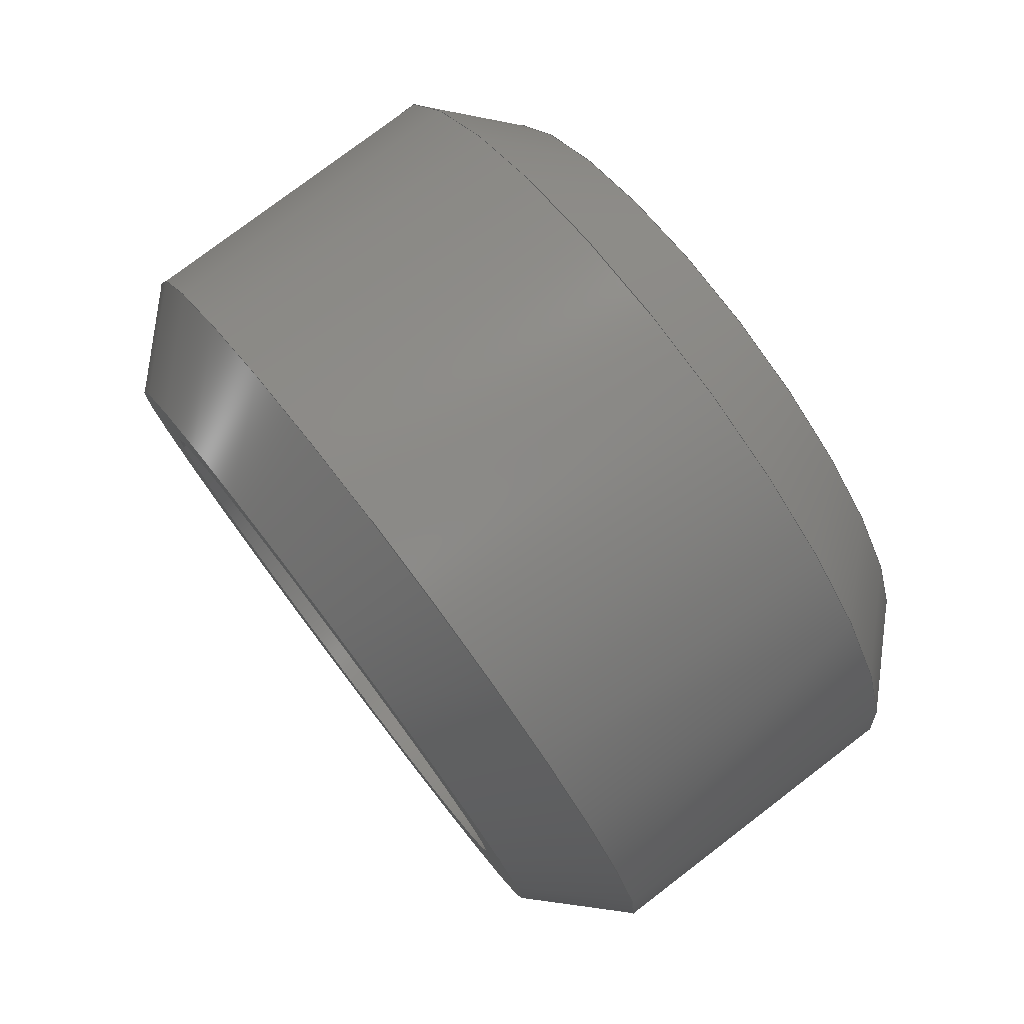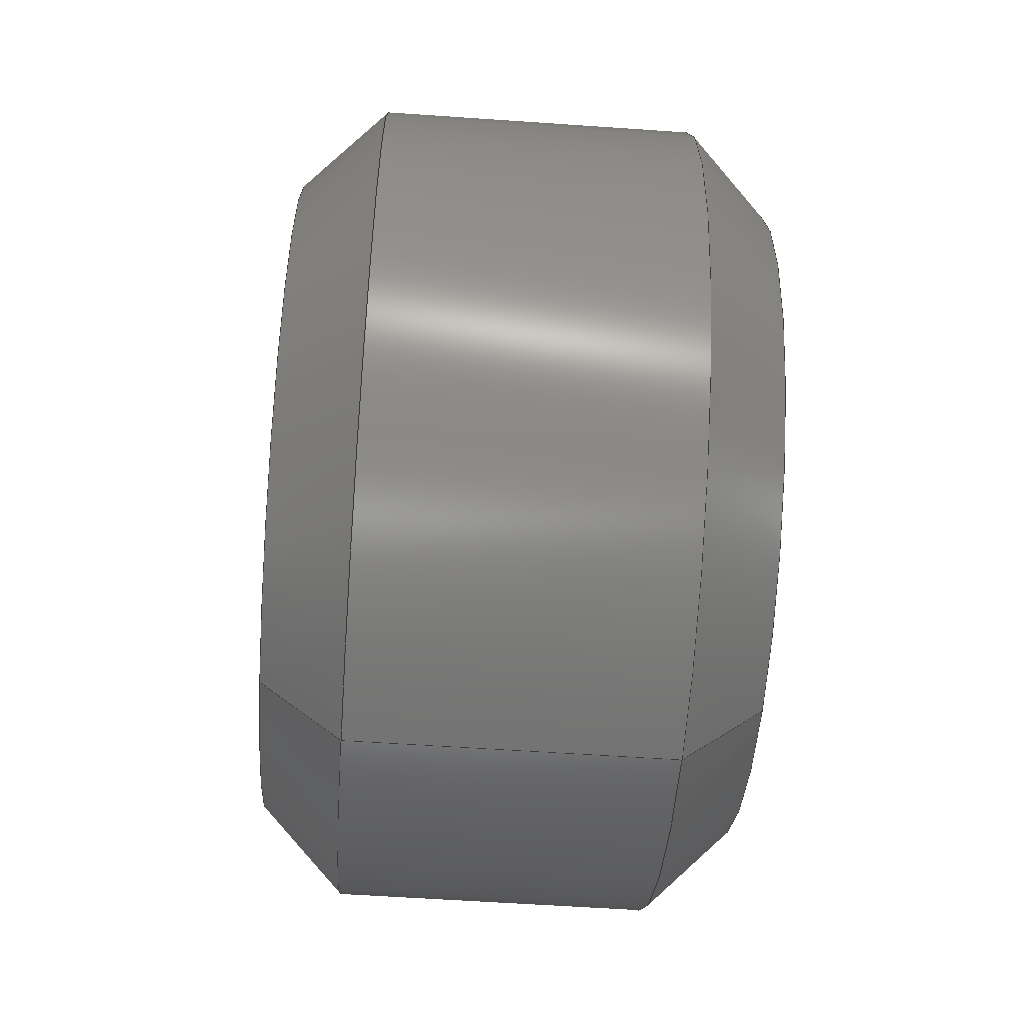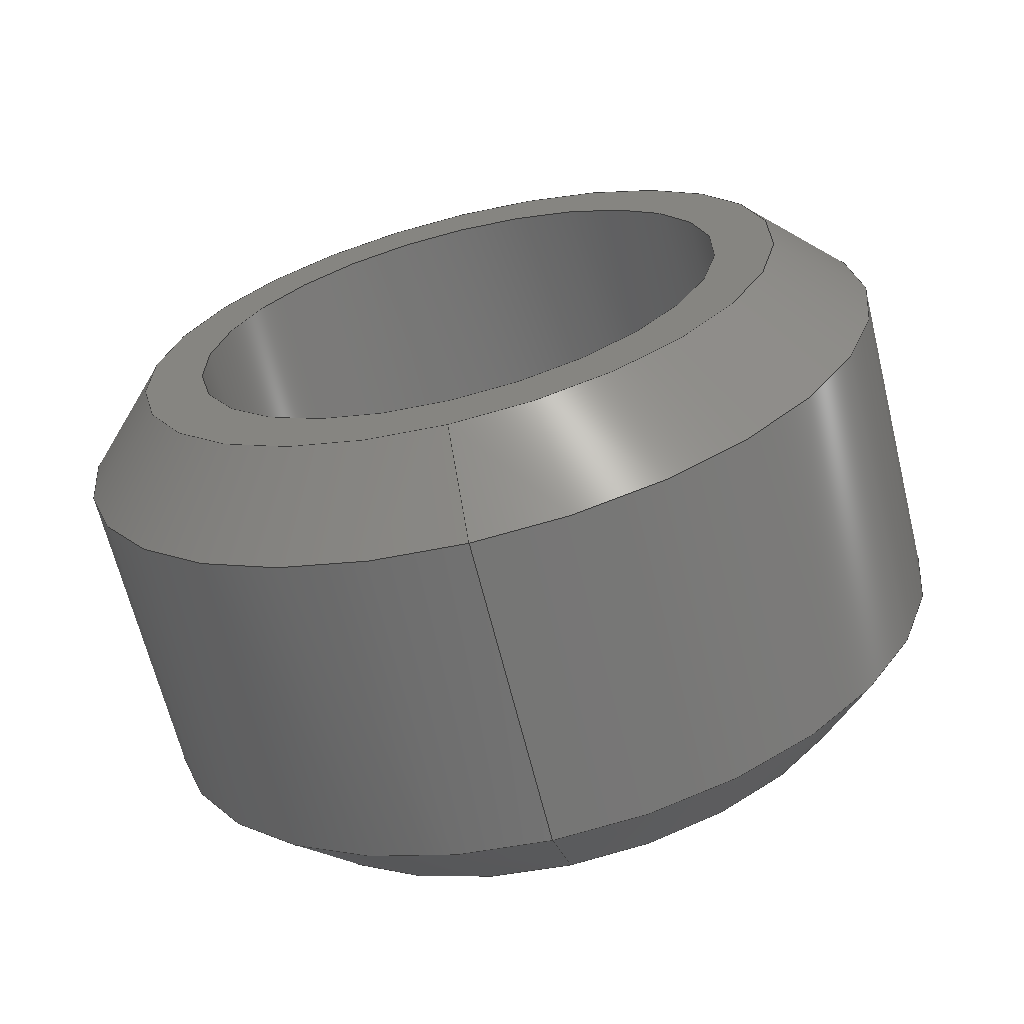
<metadata>
{"format":"step","ext":"step","renderer":"f3d","projection":"perspective","resolution":1024,"background":"white","views":[{"elev":78.0,"azim":-37.3,"up":"+Y"},{"elev":-58.1,"azim":-4.1,"up":"+Z"},{"elev":-66.2,"azim":103.9,"up":"+Z"}]}
</metadata>
<code>
ISO-10303-21;
DATA;
#1 = MECHANICAL_DESIGN_GEOMETRIC_PRESENTATION_REPRESENTATION( ' ', ( #7, #8, #9, #10, #11, #12, #13, #14, #15, #16 ), #6 );
#2 = PRODUCT_DEFINITION_CONTEXT( '', #17, 'design' );
#3 = APPLICATION_PROTOCOL_DEFINITION( 'international standard', 'automotive_design', 2001, #17 );
#4 = PRODUCT_CATEGORY_RELATIONSHIP( 'NONE', 'NONE', #18, #19 );
#5 = SHAPE_DEFINITION_REPRESENTATION( #20, #21 );
#6 =  ( GEOMETRIC_REPRESENTATION_CONTEXT( 3 )GLOBAL_UNCERTAINTY_ASSIGNED_CONTEXT( ( #22 ) )GLOBAL_UNIT_ASSIGNED_CONTEXT( ( #23, #24, #25 ) )REPRESENTATION_CONTEXT( 'NONE', 'WORKSPACE' ) );
#7 = STYLED_ITEM( '', ( #26 ), #27 );
#8 = STYLED_ITEM( '', ( #28 ), #29 );
#9 = STYLED_ITEM( '', ( #30 ), #31 );
#10 = STYLED_ITEM( '', ( #32 ), #33 );
#11 = STYLED_ITEM( '', ( #34 ), #35 );
#12 = STYLED_ITEM( '', ( #36 ), #37 );
#13 = STYLED_ITEM( '', ( #38 ), #39 );
#14 = STYLED_ITEM( '', ( #40 ), #41 );
#15 = STYLED_ITEM( '', ( #42 ), #43 );
#16 = STYLED_ITEM( '', ( #44 ), #45 );
#17 = APPLICATION_CONTEXT( 'core data for automotive mechanical design processes' );
#18 = PRODUCT_CATEGORY( 'part', 'NONE' );
#19 = PRODUCT_RELATED_PRODUCT_CATEGORY( 'detail', ' ', ( #46 ) );
#20 = PRODUCT_DEFINITION_SHAPE( 'NONE', 'NONE', #47 );
#21 = ADVANCED_BREP_SHAPE_REPRESENTATION( 'Part 1', ( #48, #49 ), #6 );
#22 = UNCERTAINTY_MEASURE_WITH_UNIT( LENGTH_MEASURE( 1e-17 ), #23, '', '' );
#23 =  ( CONVERSION_BASED_UNIT( 'METRE', #50 )LENGTH_UNIT(  )NAMED_UNIT( #51 ) );
#24 =  ( NAMED_UNIT( #52 )PLANE_ANGLE_UNIT(  )SI_UNIT( $, .RADIAN. ) );
#25 =  ( NAMED_UNIT( #52 )SI_UNIT( $, .STERADIAN. )SOLID_ANGLE_UNIT(  ) );
#26 = PRESENTATION_STYLE_ASSIGNMENT( ( #53 ) );
#27 = ADVANCED_FACE( '', ( #54, #55 ), #56, .F. );
#28 = PRESENTATION_STYLE_ASSIGNMENT( ( #57 ) );
#29 = ADVANCED_FACE( '', ( #58, #59 ), #60, .T. );
#30 = PRESENTATION_STYLE_ASSIGNMENT( ( #61 ) );
#31 = ADVANCED_FACE( '', ( #62, #63 ), #64, .T. );
#32 = PRESENTATION_STYLE_ASSIGNMENT( ( #65 ) );
#33 = ADVANCED_FACE( '', ( #66, #67 ), #68, .T. );
#34 = PRESENTATION_STYLE_ASSIGNMENT( ( #69 ) );
#35 = ADVANCED_FACE( '', ( #70, #71 ), #72, .F. );
#36 = PRESENTATION_STYLE_ASSIGNMENT( ( #73 ) );
#37 = ADVANCED_FACE( '', ( #74, #75 ), #76, .F. );
#38 = PRESENTATION_STYLE_ASSIGNMENT( ( #77 ) );
#39 = ADVANCED_FACE( '', ( #78, #79 ), #80, .T. );
#40 = PRESENTATION_STYLE_ASSIGNMENT( ( #81 ) );
#41 = ADVANCED_FACE( '', ( #82, #83 ), #84, .T. );
#42 = PRESENTATION_STYLE_ASSIGNMENT( ( #85 ) );
#43 = ADVANCED_FACE( '', ( #86, #87 ), #88, .T. );
#44 = PRESENTATION_STYLE_ASSIGNMENT( ( #89 ) );
#45 = ADVANCED_FACE( '', ( #90, #91 ), #92, .T. );
#46 = PRODUCT( 'Part 1', 'Part 1', 'PART-Part 1-DESC', ( #93 ) );
#47 = PRODUCT_DEFINITION( 'NONE', 'NONE', #94, #2 );
#48 = MANIFOLD_SOLID_BREP( 'Part 1', #95 );
#49 = AXIS2_PLACEMENT_3D( '', #96, #97, #98 );
#50 = LENGTH_MEASURE_WITH_UNIT( LENGTH_MEASURE( 1 ), #99 );
#51 = DIMENSIONAL_EXPONENTS( 1, 0, 0, 0, 0, 0, 0 );
#52 = DIMENSIONAL_EXPONENTS( 0, 0, 0, 0, 0, 0, 0 );
#53 = SURFACE_STYLE_USAGE( .BOTH., #100 );
#54 = FACE_OUTER_BOUND( '', #101, .T. );
#55 = FACE_OUTER_BOUND( '', #102, .T. );
#56 = CYLINDRICAL_SURFACE( '', #103, 0.00432 );
#57 = SURFACE_STYLE_USAGE( .BOTH., #104 );
#58 = FACE_BOUND( '', #105, .T. );
#59 = FACE_OUTER_BOUND( '', #106, .T. );
#60 = PLANE( '', #107 );
#61 = SURFACE_STYLE_USAGE( .BOTH., #108 );
#62 = FACE_OUTER_BOUND( '', #109, .T. );
#63 = FACE_BOUND( '', #110, .T. );
#64 = PLANE( '', #111 );
#65 = SURFACE_STYLE_USAGE( .BOTH., #112 );
#66 = FACE_BOUND( '', #113, .T. );
#67 = FACE_OUTER_BOUND( '', #114, .T. );
#68 = PLANE( '', #115 );
#69 = SURFACE_STYLE_USAGE( .BOTH., #116 );
#70 = FACE_OUTER_BOUND( '', #117, .T. );
#71 = FACE_OUTER_BOUND( '', #118, .T. );
#72 = CYLINDRICAL_SURFACE( '', #119, 0.005 );
#73 = SURFACE_STYLE_USAGE( .BOTH., #120 );
#74 = FACE_OUTER_BOUND( '', #121, .T. );
#75 = FACE_OUTER_BOUND( '', #122, .T. );
#76 = CYLINDRICAL_SURFACE( '', #123, 0.005 );
#77 = SURFACE_STYLE_USAGE( .BOTH., #124 );
#78 = FACE_BOUND( '', #125, .T. );
#79 = FACE_OUTER_BOUND( '', #126, .T. );
#80 = CONICAL_SURFACE( '', #127, 0.007615, 0.7854 );
#81 = SURFACE_STYLE_USAGE( .BOTH., #128 );
#82 = FACE_OUTER_BOUND( '', #129, .T. );
#83 = FACE_BOUND( '', #130, .T. );
#84 = PLANE( '', #131 );
#85 = SURFACE_STYLE_USAGE( .BOTH., #132 );
#86 = FACE_OUTER_BOUND( '', #133, .T. );
#87 = FACE_BOUND( '', #134, .T. );
#88 = CONICAL_SURFACE( '', #135, 0.006105, 0.7854 );
#89 = SURFACE_STYLE_USAGE( .BOTH., #136 );
#90 = FACE_OUTER_BOUND( '', #137, .T. );
#91 = FACE_OUTER_BOUND( '', #138, .T. );
#92 = CYLINDRICAL_SURFACE( '', #139, 0.007615 );
#93 = PRODUCT_CONTEXT( '', #17, 'mechanical' );
#94 = PRODUCT_DEFINITION_FORMATION_WITH_SPECIFIED_SOURCE( ' ', 'NONE', #46, .NOT_KNOWN. );
#95 = CLOSED_SHELL( '', ( #29, #27, #31, #37, #41, #43, #45, #39, #33, #35 ) );
#96 = CARTESIAN_POINT( '', ( 0, 0, 0 ) );
#97 = DIRECTION( '', ( 0, 0, 1 ) );
#98 = DIRECTION( '', ( 1, 0, 0 ) );
#99 =  ( LENGTH_UNIT(  )NAMED_UNIT( #51 )SI_UNIT( $, .METRE. ) );
#100 = SURFACE_SIDE_STYLE( '', ( #140 ) );
#101 = EDGE_LOOP( '', ( #141 ) );
#102 = EDGE_LOOP( '', ( #142 ) );
#103 = AXIS2_PLACEMENT_3D( '', #143, #144, #145 );
#104 = SURFACE_SIDE_STYLE( '', ( #146 ) );
#105 = EDGE_LOOP( '', ( #147 ) );
#106 = EDGE_LOOP( '', ( #148 ) );
#107 = AXIS2_PLACEMENT_3D( '', #149, #150, #151 );
#108 = SURFACE_SIDE_STYLE( '', ( #152 ) );
#109 = EDGE_LOOP( '', ( #153 ) );
#110 = EDGE_LOOP( '', ( #154 ) );
#111 = AXIS2_PLACEMENT_3D( '', #155, #156, #157 );
#112 = SURFACE_SIDE_STYLE( '', ( #158 ) );
#113 = EDGE_LOOP( '', ( #159 ) );
#114 = EDGE_LOOP( '', ( #160 ) );
#115 = AXIS2_PLACEMENT_3D( '', #161, #162, #163 );
#116 = SURFACE_SIDE_STYLE( '', ( #164 ) );
#117 = EDGE_LOOP( '', ( #165 ) );
#118 = EDGE_LOOP( '', ( #166 ) );
#119 = AXIS2_PLACEMENT_3D( '', #167, #168, #169 );
#120 = SURFACE_SIDE_STYLE( '', ( #170 ) );
#121 = EDGE_LOOP( '', ( #171 ) );
#122 = EDGE_LOOP( '', ( #172 ) );
#123 = AXIS2_PLACEMENT_3D( '', #173, #174, #175 );
#124 = SURFACE_SIDE_STYLE( '', ( #176 ) );
#125 = EDGE_LOOP( '', ( #177 ) );
#126 = EDGE_LOOP( '', ( #178 ) );
#127 = AXIS2_PLACEMENT_3D( '', #179, #180, #181 );
#128 = SURFACE_SIDE_STYLE( '', ( #182 ) );
#129 = EDGE_LOOP( '', ( #183 ) );
#130 = EDGE_LOOP( '', ( #184 ) );
#131 = AXIS2_PLACEMENT_3D( '', #185, #186, #187 );
#132 = SURFACE_SIDE_STYLE( '', ( #188 ) );
#133 = EDGE_LOOP( '', ( #189 ) );
#134 = EDGE_LOOP( '', ( #190 ) );
#135 = AXIS2_PLACEMENT_3D( '', #191, #192, #193 );
#136 = SURFACE_SIDE_STYLE( '', ( #194 ) );
#137 = EDGE_LOOP( '', ( #195 ) );
#138 = EDGE_LOOP( '', ( #196 ) );
#139 = AXIS2_PLACEMENT_3D( '', #197, #198, #199 );
#140 = SURFACE_STYLE_FILL_AREA( #200 );
#141 = ORIENTED_EDGE( '', *, *, #201, .T. );
#142 = ORIENTED_EDGE( '', *, *, #202, .F. );
#143 = CARTESIAN_POINT( '', ( 0, 0, 0 ) );
#144 = DIRECTION( '', ( -1, -0, -0 ) );
#145 = DIRECTION( '', ( 0, 0, -1 ) );
#146 = SURFACE_STYLE_FILL_AREA( #203 );
#147 = ORIENTED_EDGE( '', *, *, #202, .T. );
#148 = ORIENTED_EDGE( '', *, *, #204, .F. );
#149 = CARTESIAN_POINT( '', ( -0.0005, 0.00432, 0 ) );
#150 = DIRECTION( '', ( -1, 0, 0 ) );
#151 = DIRECTION( '', ( 0, 0, 1 ) );
#152 = SURFACE_STYLE_FILL_AREA( #205 );
#153 = ORIENTED_EDGE( '', *, *, #206, .T. );
#154 = ORIENTED_EDGE( '', *, *, #201, .F. );
#155 = CARTESIAN_POINT( '', ( 0.0005, 0.00432, 0 ) );
#156 = DIRECTION( '', ( 1, 0, 0 ) );
#157 = DIRECTION( '', ( 0, 0, -1 ) );
#158 = SURFACE_STYLE_FILL_AREA( #207 );
#159 = ORIENTED_EDGE( '', *, *, #208, .T. );
#160 = ORIENTED_EDGE( '', *, *, #209, .F. );
#161 = CARTESIAN_POINT( '', ( -0.0044, 0.005, 0 ) );
#162 = DIRECTION( '', ( -1, 0, 0 ) );
#163 = DIRECTION( '', ( 0, 0, 1 ) );
#164 = SURFACE_STYLE_FILL_AREA( #210 );
#165 = ORIENTED_EDGE( '', *, *, #204, .T. );
#166 = ORIENTED_EDGE( '', *, *, #208, .F. );
#167 = CARTESIAN_POINT( '', ( 0, 0, 0 ) );
#168 = DIRECTION( '', ( -1, -0, -0 ) );
#169 = DIRECTION( '', ( 0, 0, -1 ) );
#170 = SURFACE_STYLE_FILL_AREA( #211 );
#171 = ORIENTED_EDGE( '', *, *, #212, .T. );
#172 = ORIENTED_EDGE( '', *, *, #206, .F. );
#173 = CARTESIAN_POINT( '', ( 0, 0, 0 ) );
#174 = DIRECTION( '', ( -1, -0, -0 ) );
#175 = DIRECTION( '', ( 0, 0, -1 ) );
#176 = SURFACE_STYLE_FILL_AREA( #213 );
#177 = ORIENTED_EDGE( '', *, *, #209, .T. );
#178 = ORIENTED_EDGE( '', *, *, #214, .F. );
#179 = CARTESIAN_POINT( '', ( -0.00289, 0, 0 ) );
#180 = DIRECTION( '', ( 1, -0, 0 ) );
#181 = DIRECTION( '', ( 0, 0, -1 ) );
#182 = SURFACE_STYLE_FILL_AREA( #215 );
#183 = ORIENTED_EDGE( '', *, *, #216, .T. );
#184 = ORIENTED_EDGE( '', *, *, #212, .F. );
#185 = CARTESIAN_POINT( '', ( 0.0044, 0.005, 0 ) );
#186 = DIRECTION( '', ( 1, 0, 0 ) );
#187 = DIRECTION( '', ( 0, 0, -1 ) );
#188 = SURFACE_STYLE_FILL_AREA( #217 );
#189 = ORIENTED_EDGE( '', *, *, #218, .T. );
#190 = ORIENTED_EDGE( '', *, *, #216, .F. );
#191 = CARTESIAN_POINT( '', ( 0.0044, 0, 0 ) );
#192 = DIRECTION( '', ( -1, 0, -0 ) );
#193 = DIRECTION( '', ( 0, 0, 1 ) );
#194 = SURFACE_STYLE_FILL_AREA( #219 );
#195 = ORIENTED_EDGE( '', *, *, #214, .T. );
#196 = ORIENTED_EDGE( '', *, *, #218, .F. );
#197 = CARTESIAN_POINT( '', ( 0, 0, 0 ) );
#198 = DIRECTION( '', ( -1, -0, -0 ) );
#199 = DIRECTION( '', ( 0, 0, -1 ) );
#200 = FILL_AREA_STYLE( '', ( #220 ) );
#201 = EDGE_CURVE( '', #221, #221, #222, .T. );
#202 = EDGE_CURVE( '', #223, #223, #224, .T. );
#203 = FILL_AREA_STYLE( '', ( #225 ) );
#204 = EDGE_CURVE( '', #226, #226, #227, .T. );
#205 = FILL_AREA_STYLE( '', ( #228 ) );
#206 = EDGE_CURVE( '', #229, #229, #230, .T. );
#207 = FILL_AREA_STYLE( '', ( #231 ) );
#208 = EDGE_CURVE( '', #232, #232, #233, .T. );
#209 = EDGE_CURVE( '', #234, #234, #235, .T. );
#210 = FILL_AREA_STYLE( '', ( #236 ) );
#211 = FILL_AREA_STYLE( '', ( #237 ) );
#212 = EDGE_CURVE( '', #238, #238, #239, .T. );
#213 = FILL_AREA_STYLE( '', ( #240 ) );
#214 = EDGE_CURVE( '', #241, #241, #242, .T. );
#215 = FILL_AREA_STYLE( '', ( #243 ) );
#216 = EDGE_CURVE( '', #244, #244, #245, .T. );
#217 = FILL_AREA_STYLE( '', ( #246 ) );
#218 = EDGE_CURVE( '', #247, #247, #248, .T. );
#219 = FILL_AREA_STYLE( '', ( #249 ) );
#220 = FILL_AREA_STYLE_COLOUR( '', #250 );
#221 = VERTEX_POINT( '', #251 );
#222 = CIRCLE( '', #252, 0.00432 );
#223 = VERTEX_POINT( '', #253 );
#224 = CIRCLE( '', #254, 0.00432 );
#225 = FILL_AREA_STYLE_COLOUR( '', #255 );
#226 = VERTEX_POINT( '', #256 );
#227 = CIRCLE( '', #257, 0.005 );
#228 = FILL_AREA_STYLE_COLOUR( '', #258 );
#229 = VERTEX_POINT( '', #259 );
#230 = CIRCLE( '', #260, 0.005 );
#231 = FILL_AREA_STYLE_COLOUR( '', #261 );
#232 = VERTEX_POINT( '', #262 );
#233 = CIRCLE( '', #263, 0.005 );
#234 = VERTEX_POINT( '', #264 );
#235 = CIRCLE( '', #265, 0.006105 );
#236 = FILL_AREA_STYLE_COLOUR( '', #266 );
#237 = FILL_AREA_STYLE_COLOUR( '', #267 );
#238 = VERTEX_POINT( '', #268 );
#239 = CIRCLE( '', #269, 0.005 );
#240 = FILL_AREA_STYLE_COLOUR( '', #270 );
#241 = VERTEX_POINT( '', #271 );
#242 = CIRCLE( '', #272, 0.007615 );
#243 = FILL_AREA_STYLE_COLOUR( '', #273 );
#244 = VERTEX_POINT( '', #274 );
#245 = CIRCLE( '', #275, 0.006105 );
#246 = FILL_AREA_STYLE_COLOUR( '', #276 );
#247 = VERTEX_POINT( '', #277 );
#248 = CIRCLE( '', #278, 0.007615 );
#249 = FILL_AREA_STYLE_COLOUR( '', #279 );
#250 = COLOUR_RGB( '', 0.251, 0.251, 0.251 );
#251 = CARTESIAN_POINT( '', ( 0.0005, 0, -0.00432 ) );
#252 = AXIS2_PLACEMENT_3D( '', #280, #281, #282 );
#253 = CARTESIAN_POINT( '', ( -0.0005, 0, -0.00432 ) );
#254 = AXIS2_PLACEMENT_3D( '', #283, #284, #285 );
#255 = COLOUR_RGB( '', 0.251, 0.251, 0.251 );
#256 = CARTESIAN_POINT( '', ( -0.0005, 0, -0.005 ) );
#257 = AXIS2_PLACEMENT_3D( '', #286, #287, #288 );
#258 = COLOUR_RGB( '', 0.251, 0.251, 0.251 );
#259 = CARTESIAN_POINT( '', ( 0.0005, 0, -0.005 ) );
#260 = AXIS2_PLACEMENT_3D( '', #289, #290, #291 );
#261 = COLOUR_RGB( '', 0.251, 0.251, 0.251 );
#262 = CARTESIAN_POINT( '', ( -0.0044, 0, -0.005 ) );
#263 = AXIS2_PLACEMENT_3D( '', #292, #293, #294 );
#264 = CARTESIAN_POINT( '', ( -0.0044, 0, -0.006105 ) );
#265 = AXIS2_PLACEMENT_3D( '', #295, #296, #297 );
#266 = COLOUR_RGB( '', 0.251, 0.251, 0.251 );
#267 = COLOUR_RGB( '', 0.251, 0.251, 0.251 );
#268 = CARTESIAN_POINT( '', ( 0.0044, 0, -0.005 ) );
#269 = AXIS2_PLACEMENT_3D( '', #298, #299, #300 );
#270 = COLOUR_RGB( '', 0.251, 0.251, 0.251 );
#271 = CARTESIAN_POINT( '', ( -0.00289, 0, -0.007615 ) );
#272 = AXIS2_PLACEMENT_3D( '', #301, #302, #303 );
#273 = COLOUR_RGB( '', 0.251, 0.251, 0.251 );
#274 = CARTESIAN_POINT( '', ( 0.0044, 0, -0.006105 ) );
#275 = AXIS2_PLACEMENT_3D( '', #304, #305, #306 );
#276 = COLOUR_RGB( '', 0.251, 0.251, 0.251 );
#277 = CARTESIAN_POINT( '', ( 0.00289, 0, -0.007615 ) );
#278 = AXIS2_PLACEMENT_3D( '', #307, #308, #309 );
#279 = COLOUR_RGB( '', 0.251, 0.251, 0.251 );
#280 = CARTESIAN_POINT( '', ( 0.0005, 0, 0 ) );
#281 = DIRECTION( '', ( 1, 0, 0 ) );
#282 = DIRECTION( '', ( 0, 0, -1 ) );
#283 = CARTESIAN_POINT( '', ( -0.0005, 0, 0 ) );
#284 = DIRECTION( '', ( 1, 0, 0 ) );
#285 = DIRECTION( '', ( 0, 0, -1 ) );
#286 = CARTESIAN_POINT( '', ( -0.0005, 0, 0 ) );
#287 = DIRECTION( '', ( 1, 0, 0 ) );
#288 = DIRECTION( '', ( 0, 0, -1 ) );
#289 = CARTESIAN_POINT( '', ( 0.0005, 0, 0 ) );
#290 = DIRECTION( '', ( 1, 0, 0 ) );
#291 = DIRECTION( '', ( 0, 0, -1 ) );
#292 = CARTESIAN_POINT( '', ( -0.0044, 0, 0 ) );
#293 = DIRECTION( '', ( 1, 0, 0 ) );
#294 = DIRECTION( '', ( 0, 0, -1 ) );
#295 = CARTESIAN_POINT( '', ( -0.0044, 0, 0 ) );
#296 = DIRECTION( '', ( 1, 0, 0 ) );
#297 = DIRECTION( '', ( 0, 0, -1 ) );
#298 = CARTESIAN_POINT( '', ( 0.0044, 0, 0 ) );
#299 = DIRECTION( '', ( 1, 0, 0 ) );
#300 = DIRECTION( '', ( 0, 0, -1 ) );
#301 = CARTESIAN_POINT( '', ( -0.00289, 0, 0 ) );
#302 = DIRECTION( '', ( 1, 0, 0 ) );
#303 = DIRECTION( '', ( 0, 0, -1 ) );
#304 = CARTESIAN_POINT( '', ( 0.0044, 0, 0 ) );
#305 = DIRECTION( '', ( 1, 0, 0 ) );
#306 = DIRECTION( '', ( 0, 0, -1 ) );
#307 = CARTESIAN_POINT( '', ( 0.00289, 0, 0 ) );
#308 = DIRECTION( '', ( 1, 0, 0 ) );
#309 = DIRECTION( '', ( 0, 0, -1 ) );
ENDSEC;
END-ISO-10303-21;

</code>
